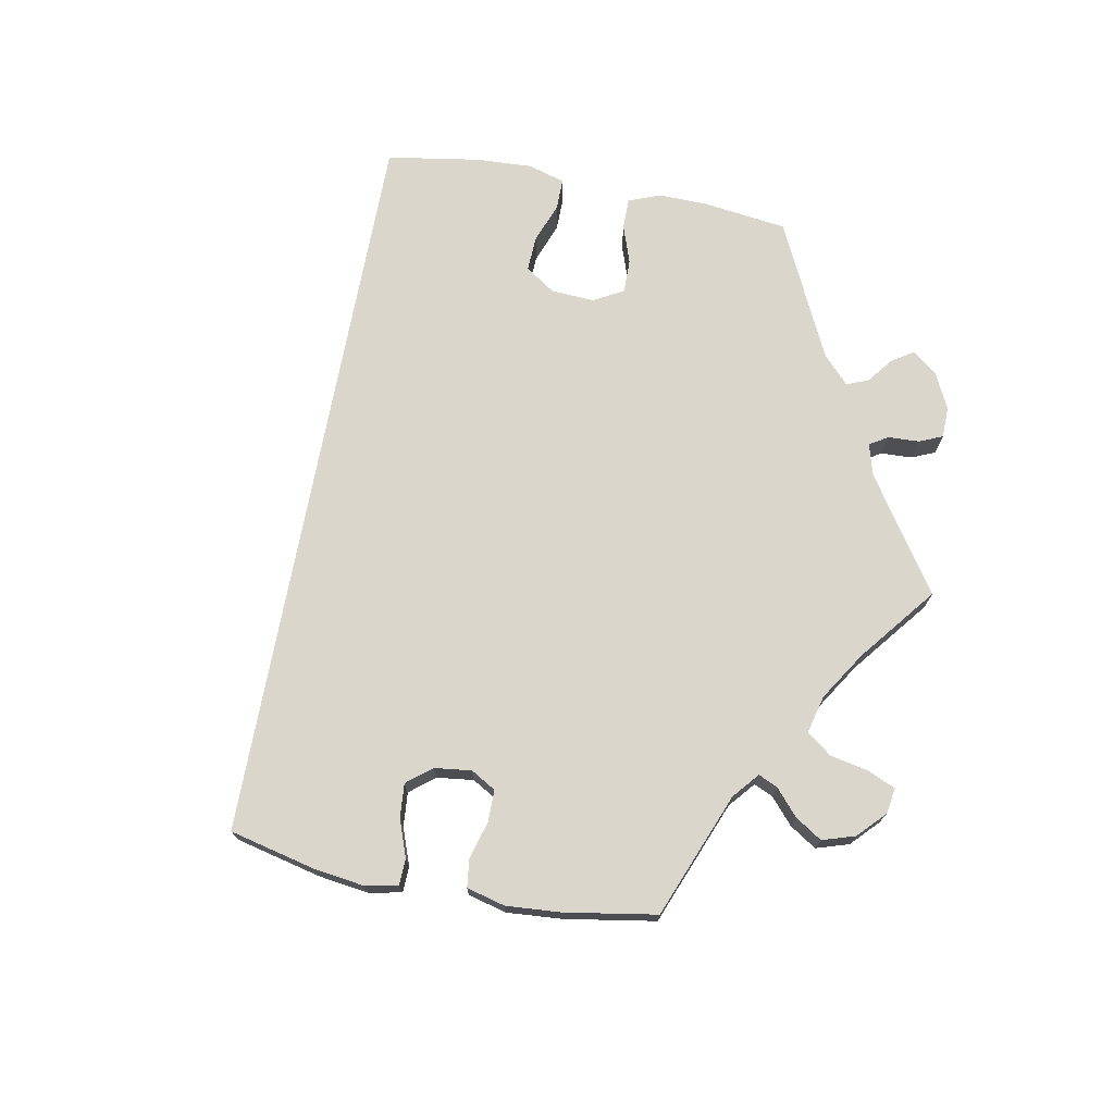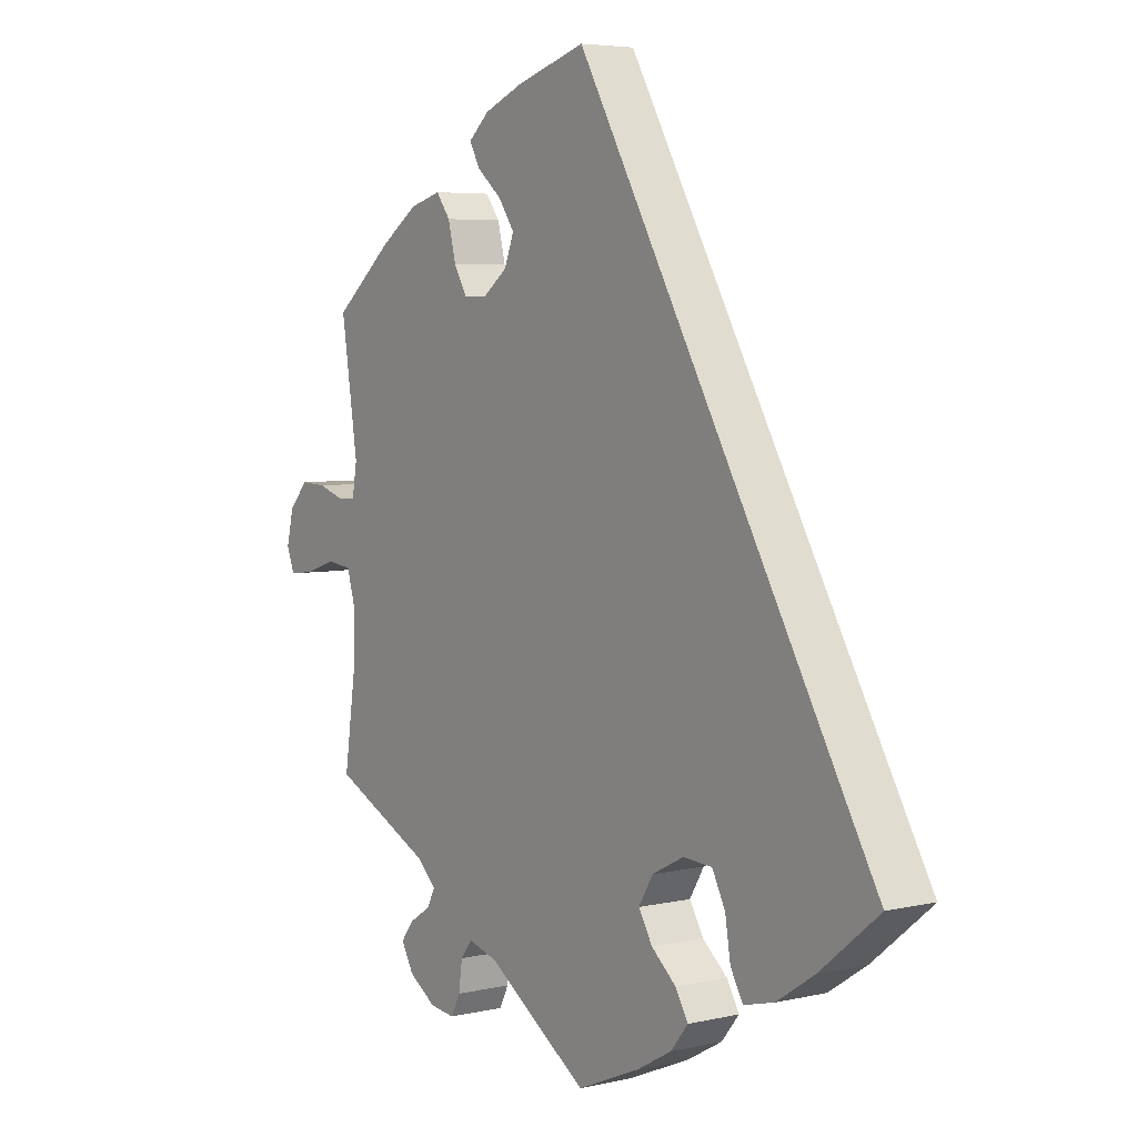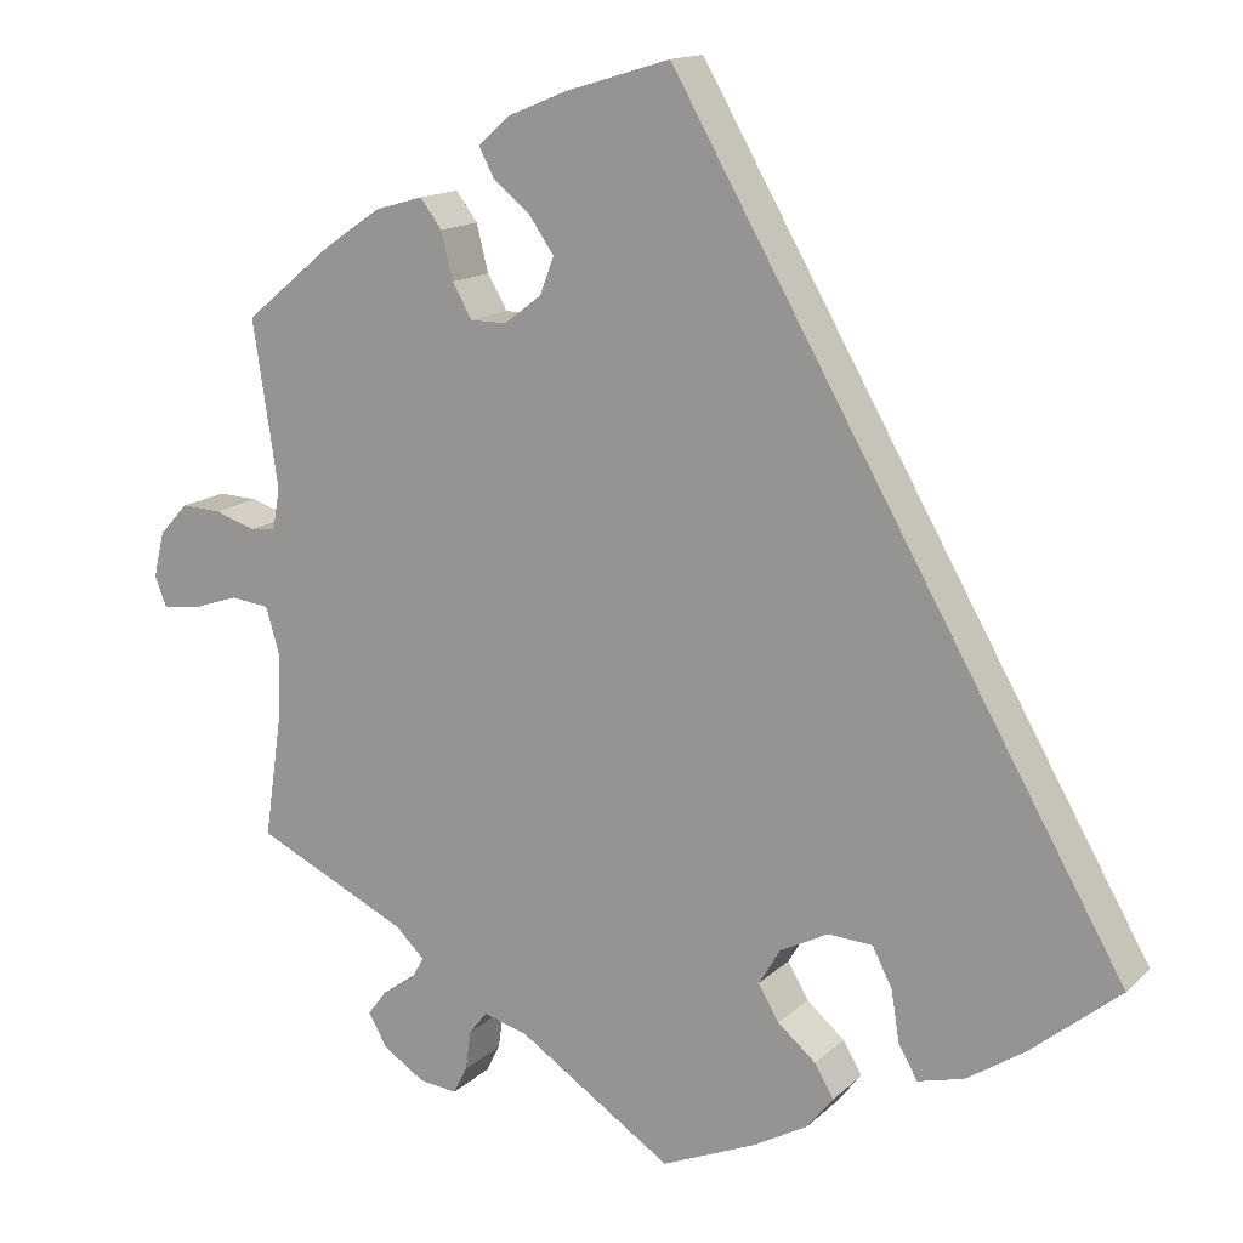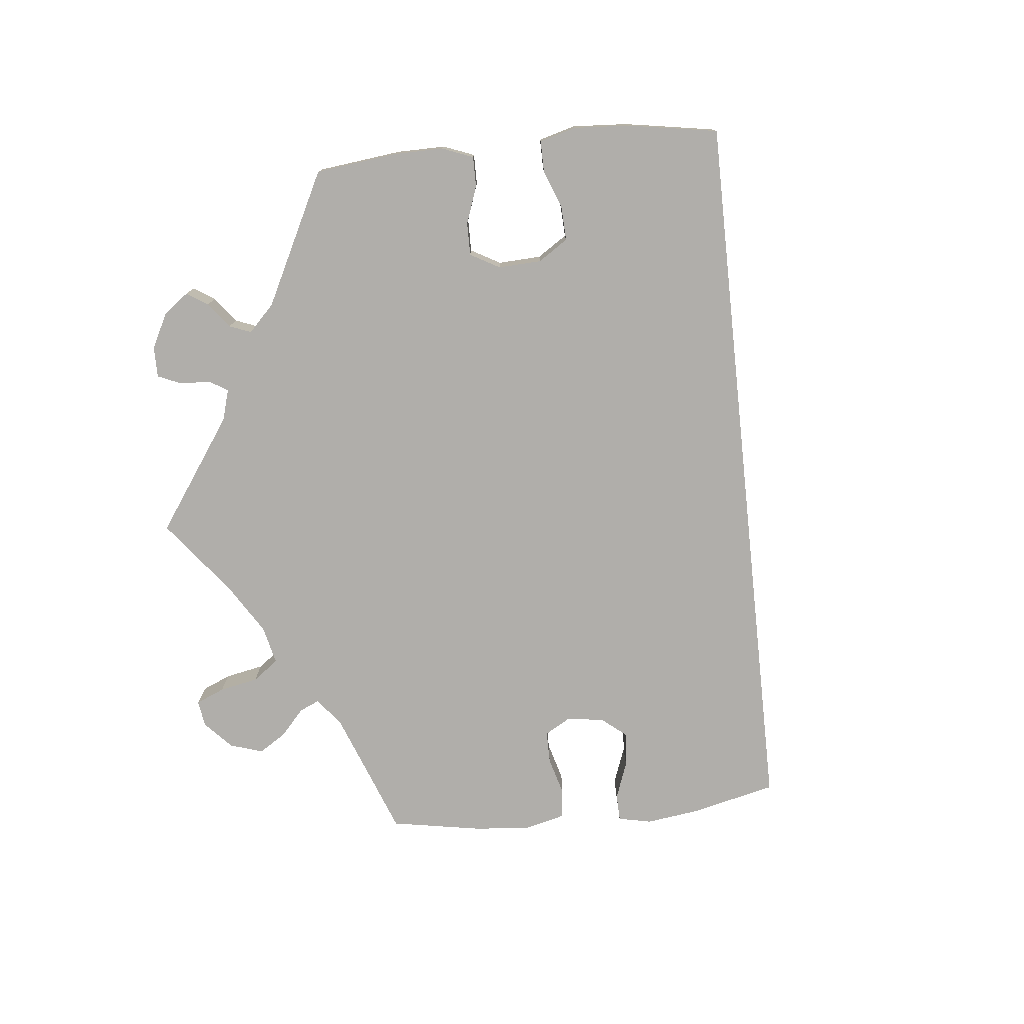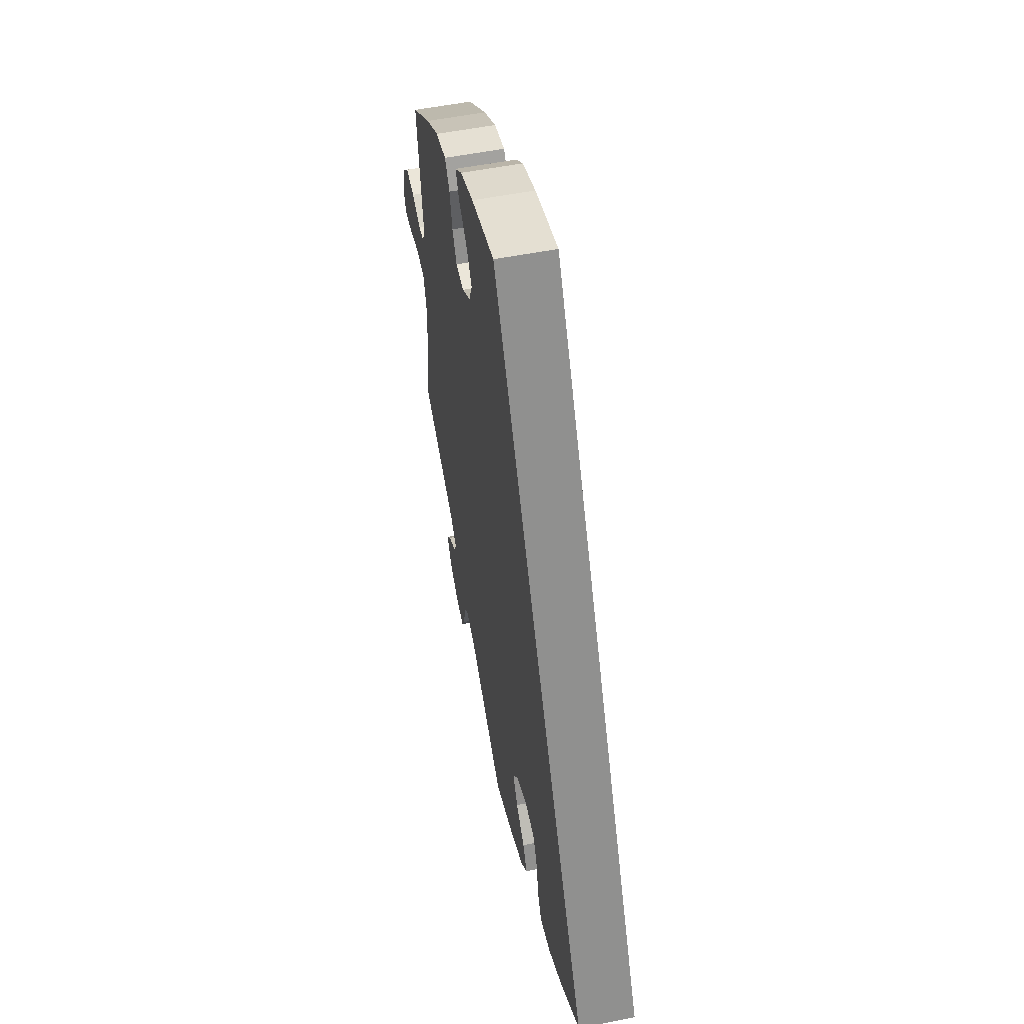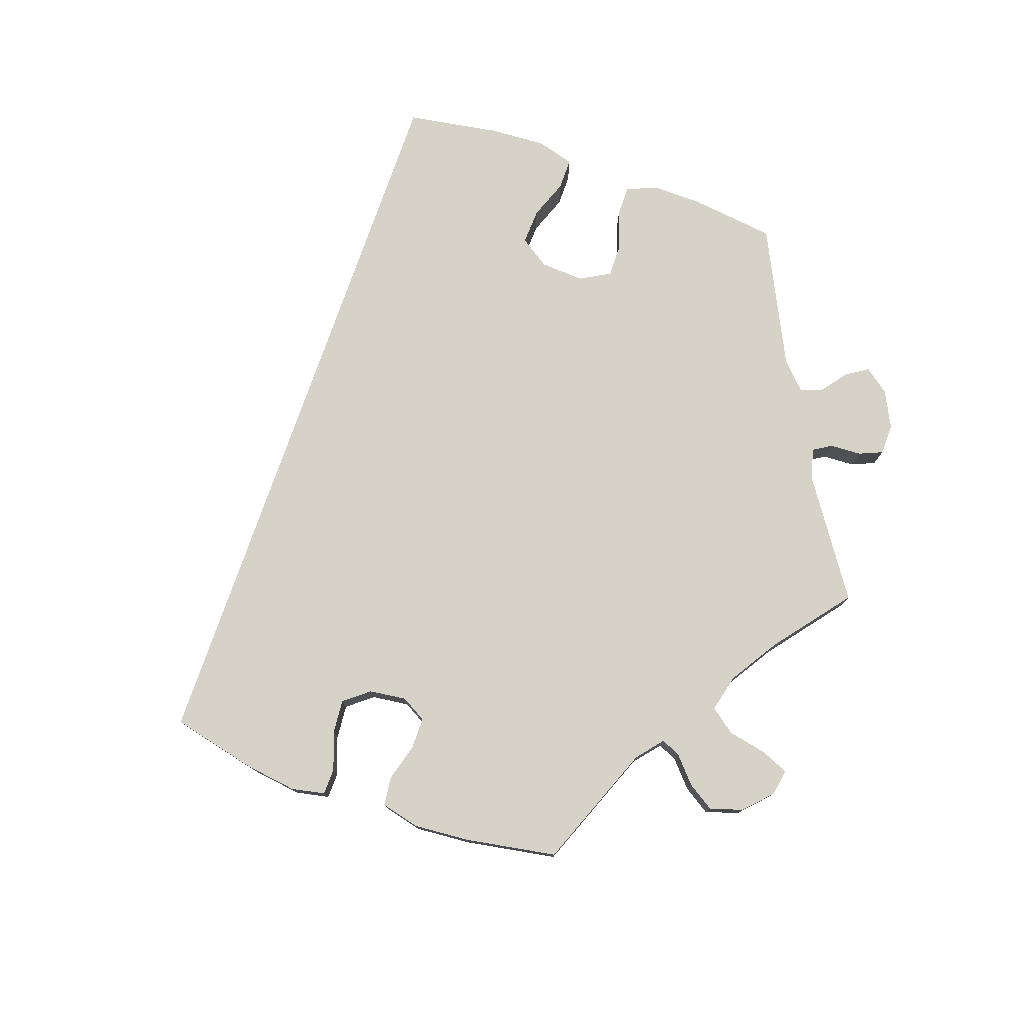
<metadata>
{"format":"obj","ext":"obj","renderer":"f3d","projection":"perspective","resolution":1024,"background":"white","views":[{"elev":73.9,"azim":40.9,"up":"+Y"},{"elev":5.1,"azim":-125.7,"up":"+Z"},{"elev":14.6,"azim":-151.4,"up":"+Z"},{"elev":-77.7,"azim":-144.2,"up":"+Y"},{"elev":55.3,"azim":-101.7,"up":"+Z"},{"elev":78.0,"azim":49.3,"up":"+Y"}]}
</metadata>
<code>
v 0.115 0.07 0.543
v 0.181 0.07 0.516
v 0.216 0.07 0.485
v 0.199 0.07 0.453
v 0.157 0.07 0.418
v 0.13 0.07 0.379
v 0.146 0.07 0.338
v 0.187 0.07 0.307
v 0.227 0.07 0.307
v 0.249 0.07 0.345
v 0.262 0.07 0.397
v 0.286 0.07 0.429
v 0.339 0.07 0.414
v 0.402 0.07 0.371
v 0.501 0.07 0.289
v 0.473 0.07 0.106
v 0.481 0.07 0.06
v 0.51 0.07 0.057
v 0.555 0.07 0.072
v 0.599 0.07 0.074
v 0.631 0.07 0.039
v 0.643 0.07 -0.011
v 0.63 0.07 -0.045
v 0.588 0.07 -0.04
v 0.537 0.07 -0.023
v 0.494 0.07 -0.028
v 0.479 0.07 -0.079
v 0.482 0.07 -0.158
v 0.501 0.07 -0.289
v 0.332 0.07 -0.37
v 0.3 0.07 -0.401
v 0.314 0.07 -0.427
v 0.35 0.07 -0.45
v 0.371 0.07 -0.478
v 0.35 0.07 -0.515
v 0.304 0.07 -0.545
v 0.262 0.07 -0.55
v 0.246 0.07 -0.519
v 0.24 0.07 -0.475
v 0.22 0.07 -0.45
v 0.171 0.07 -0.464
v 0 0.07 -0.578
v -0.106 0.07 -0.533
v -0.165 0.07 -0.5
v -0.194 0.07 -0.464
v -0.173 0.07 -0.428
v -0.131 0.07 -0.392
v -0.108 0.07 -0.353
v -0.132 0.07 -0.313
v -0.185 0.07 -0.286
v -0.234 0.07 -0.289
v -0.256 0.07 -0.332
v -0.265 0.07 -0.388
v -0.286 0.07 -0.425
v -0.337 0.07 -0.412
v -0.401 0.07 -0.37
v -0.5 0.07 -0.289
v -0.001 0.07 0.578
v 0.115 0 0.543
v 0.181 0 0.516
v 0.216 0 0.485
v 0.199 0 0.453
v 0.157 0 0.418
v 0.13 0 0.379
v 0.146 0 0.338
v 0.187 0 0.307
v 0.227 0 0.307
v 0.249 0 0.345
v 0.262 0 0.397
v 0.286 0 0.429
v 0.339 0 0.414
v 0.402 0 0.371
v 0.501 0 0.289
v 0.473 0 0.106
v 0.481 0 0.06
v 0.51 0 0.057
v 0.555 0 0.072
v 0.599 0 0.074
v 0.631 0 0.039
v 0.643 0 -0.011
v 0.63 0 -0.045
v 0.588 0 -0.04
v 0.537 0 -0.023
v 0.494 0 -0.028
v 0.479 0 -0.079
v 0.482 0 -0.158
v 0.501 0 -0.289
v 0.332 0 -0.37
v 0.3 0 -0.401
v 0.314 0 -0.427
v 0.35 0 -0.45
v 0.371 0 -0.478
v 0.35 0 -0.515
v 0.304 0 -0.545
v 0.262 0 -0.55
v 0.246 0 -0.519
v 0.24 0 -0.475
v 0.22 0 -0.45
v 0.171 0 -0.464
v 0 0 -0.578
v -0.106 0 -0.533
v -0.165 0 -0.5
v -0.194 0 -0.464
v -0.173 0 -0.428
v -0.131 0 -0.392
v -0.108 0 -0.353
v -0.132 0 -0.313
v -0.185 0 -0.286
v -0.234 0 -0.289
v -0.256 0 -0.332
v -0.265 0 -0.388
v -0.286 0 -0.425
v -0.337 0 -0.412
v -0.401 0 -0.37
v -0.5 0 -0.289
v -0.001 0 0.578
f 52 53 54 55
f 51 52 55 56
f 44 45 46 47
f 44 47 48
f 41 42 43 44
f 40 41 44 48
f 36 37 38 39
f 36 39 40
f 35 36 40
f 32 33 34 35
f 31 32 35 40
f 30 31 40 48
f 28 29 30 48
f 22 23 24 25
f 20 21 22 25
f 18 19 20 25
f 17 18 25 26
f 16 17 26 27
f 14 15 16
f 13 14 16 27
f 10 11 12 13
f 9 10 13 27
f 2 3 4 5
f 2 5 6
f 1 2 6
f 58 1 6
f 51 56 57 58
f 50 51 58 6
f 49 50 6 7
f 48 49 7 8
f 27 28 48
f 8 9 27 48
f 113 112 111 110
f 114 113 110 109
f 105 104 103 102
f 106 105 102
f 102 101 100 99
f 106 102 99 98
f 97 96 95 94
f 98 97 94
f 98 94 93
f 93 92 91 90
f 98 93 90 89
f 106 98 89 88
f 106 88 87 86
f 83 82 81 80
f 83 80 79 78
f 83 78 77 76
f 84 83 76 75
f 85 84 75 74
f 74 73 72
f 85 74 72 71
f 71 70 69 68
f 85 71 68 67
f 63 62 61 60
f 64 63 60
f 64 60 59
f 64 59 116
f 116 115 114 109
f 64 116 109 108
f 65 64 108 107
f 66 65 107 106
f 106 86 85
f 106 85 67 66
f 1 59 60 2
f 2 60 61 3
f 3 61 62 4
f 4 62 63 5
f 5 63 64 6
f 6 64 65 7
f 7 65 66 8
f 8 66 67 9
f 9 67 68 10
f 10 68 69 11
f 11 69 70 12
f 12 70 71 13
f 13 71 72 14
f 14 72 73 15
f 15 73 74 16
f 16 74 75 17
f 17 75 76 18
f 18 76 77 19
f 19 77 78 20
f 20 78 79 21
f 21 79 80 22
f 22 80 81 23
f 23 81 82 24
f 24 82 83 25
f 25 83 84 26
f 26 84 85 27
f 27 85 86 28
f 28 86 87 29
f 29 87 88 30
f 30 88 89 31
f 31 89 90 32
f 32 90 91 33
f 33 91 92 34
f 34 92 93 35
f 35 93 94 36
f 36 94 95 37
f 37 95 96 38
f 38 96 97 39
f 39 97 98 40
f 40 98 99 41
f 41 99 100 42
f 42 100 101 43
f 43 101 102 44
f 44 102 103 45
f 45 103 104 46
f 46 104 105 47
f 47 105 106 48
f 48 106 107 49
f 49 107 108 50
f 50 108 109 51
f 51 109 110 52
f 52 110 111 53
f 53 111 112 54
f 54 112 113 55
f 55 113 114 56
f 56 114 115 57
f 57 115 116 58
f 58 116 59 1

</code>
